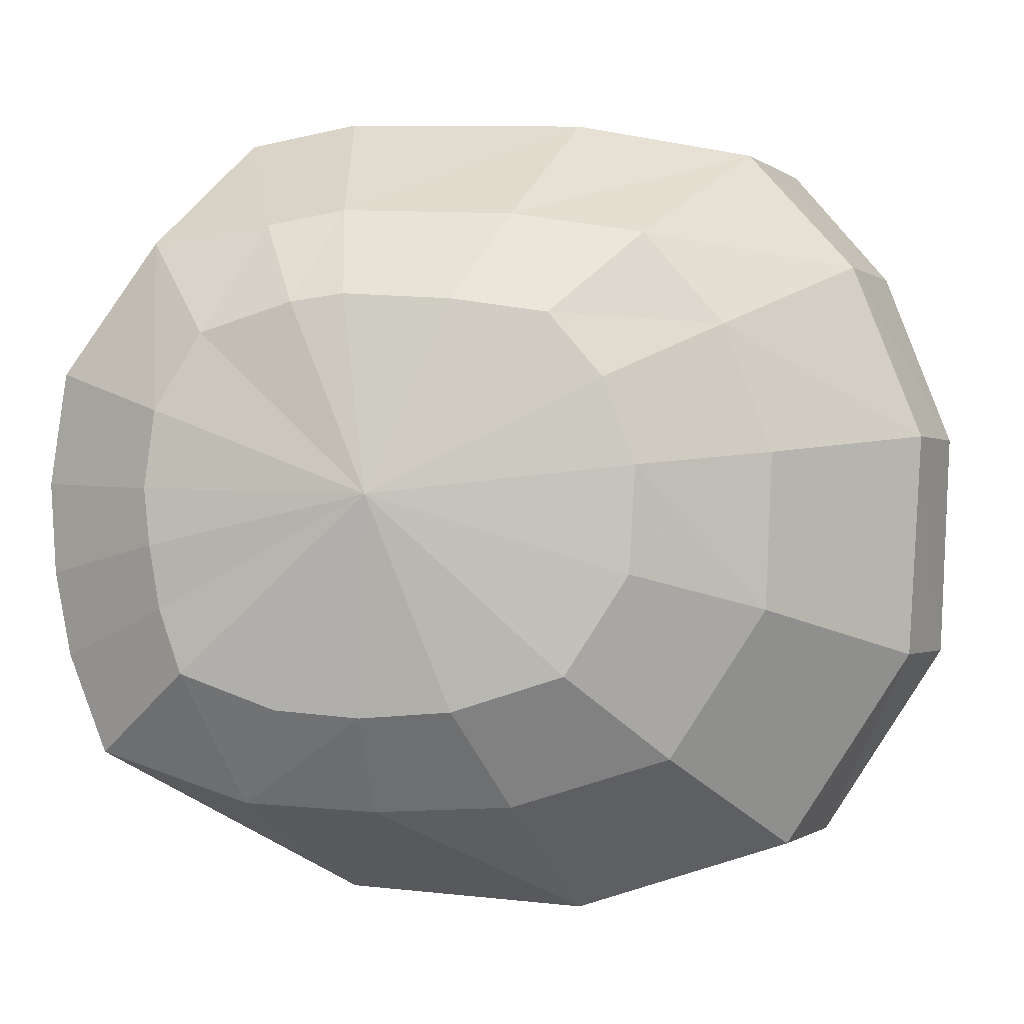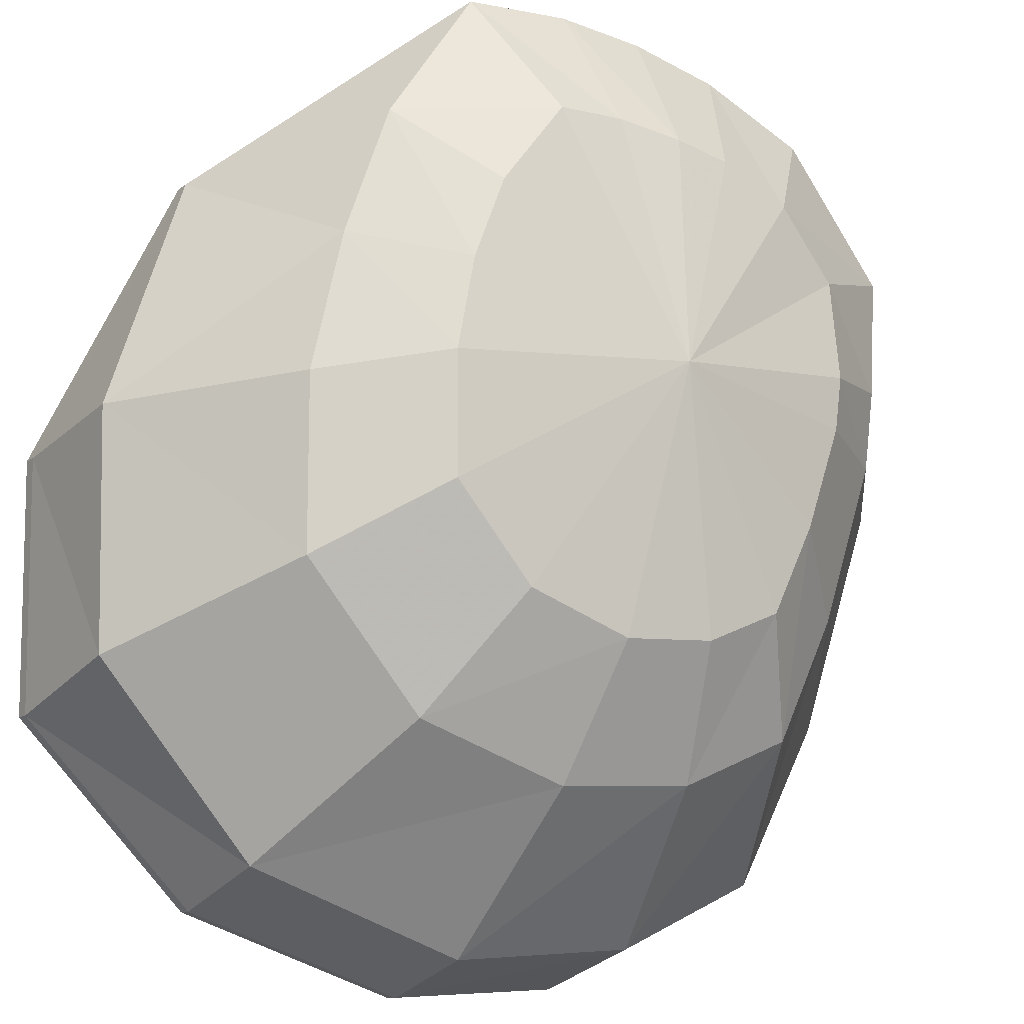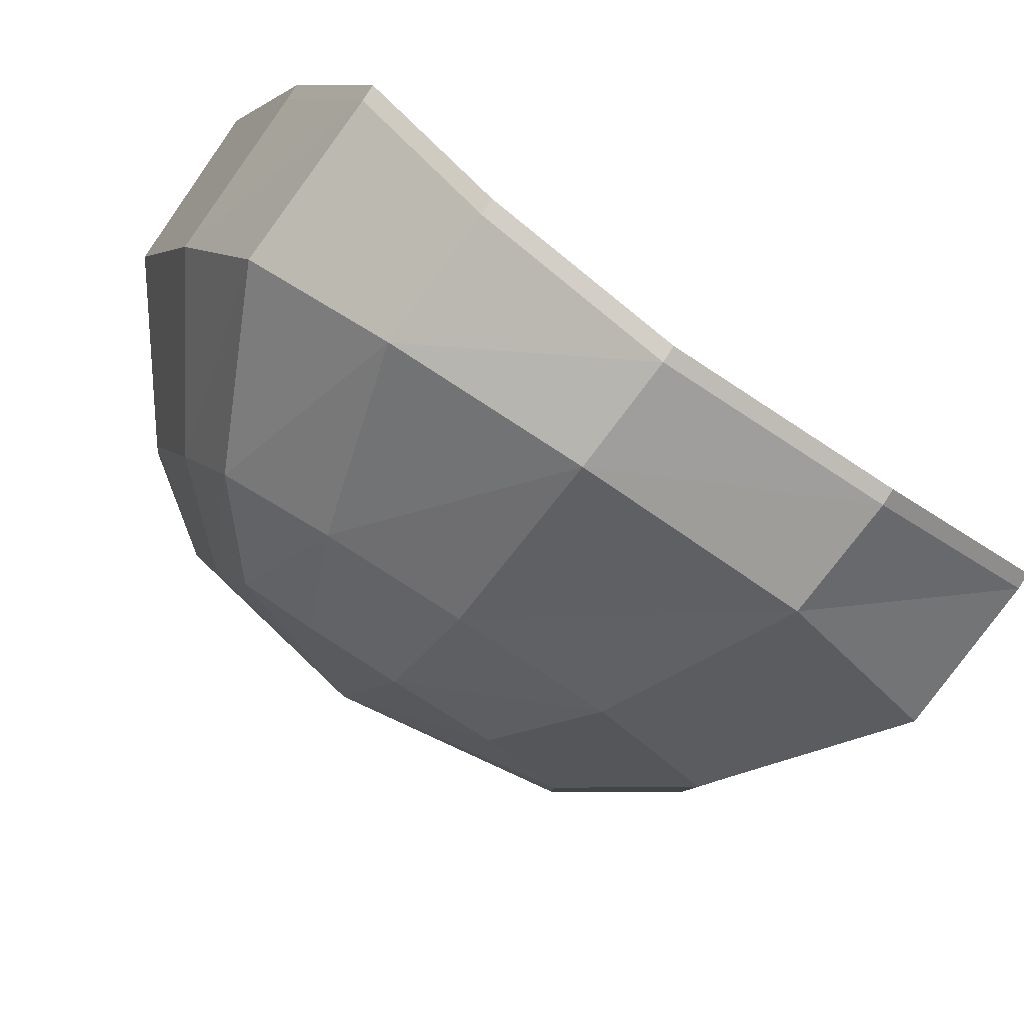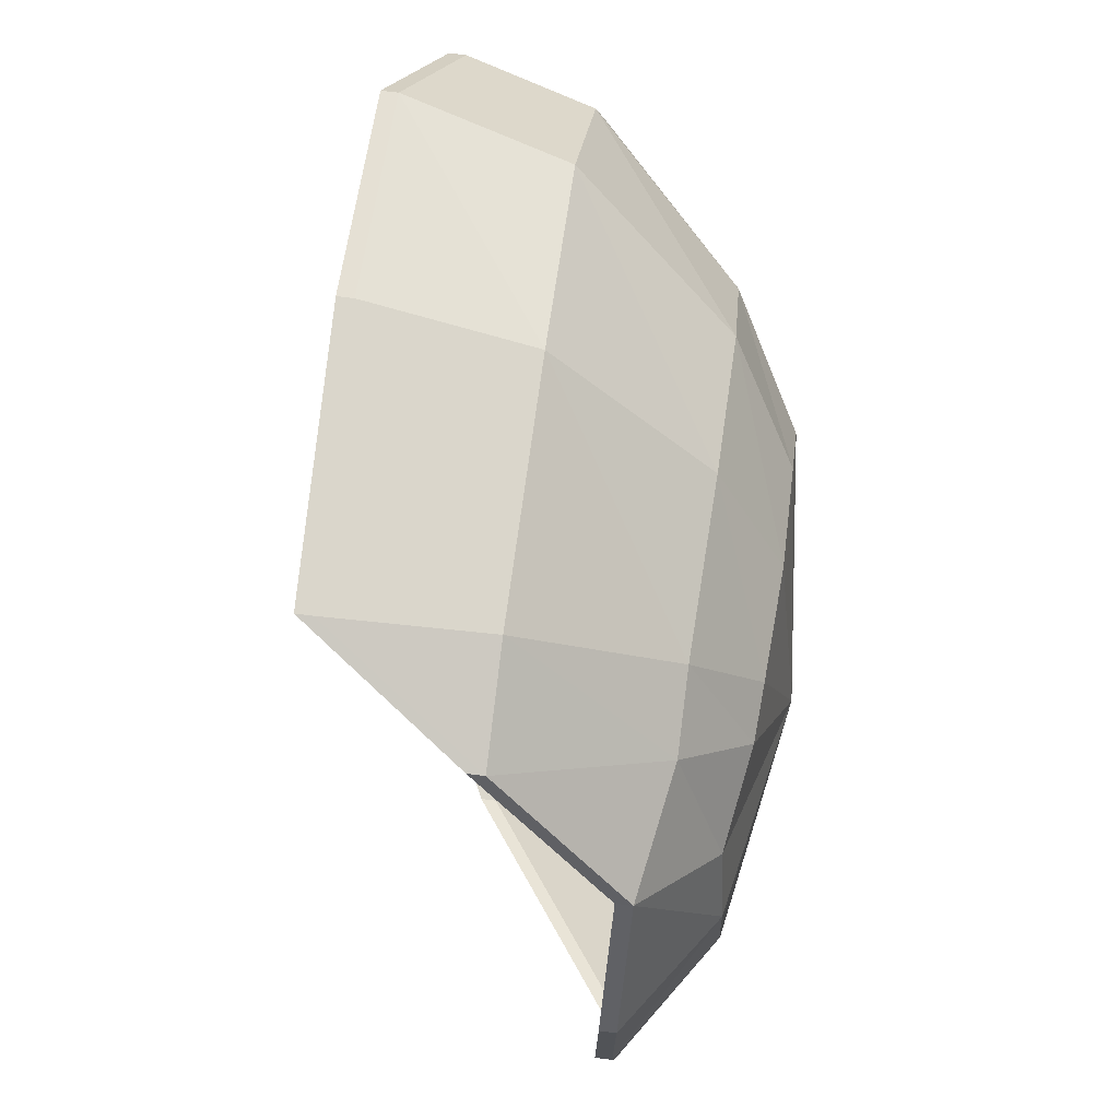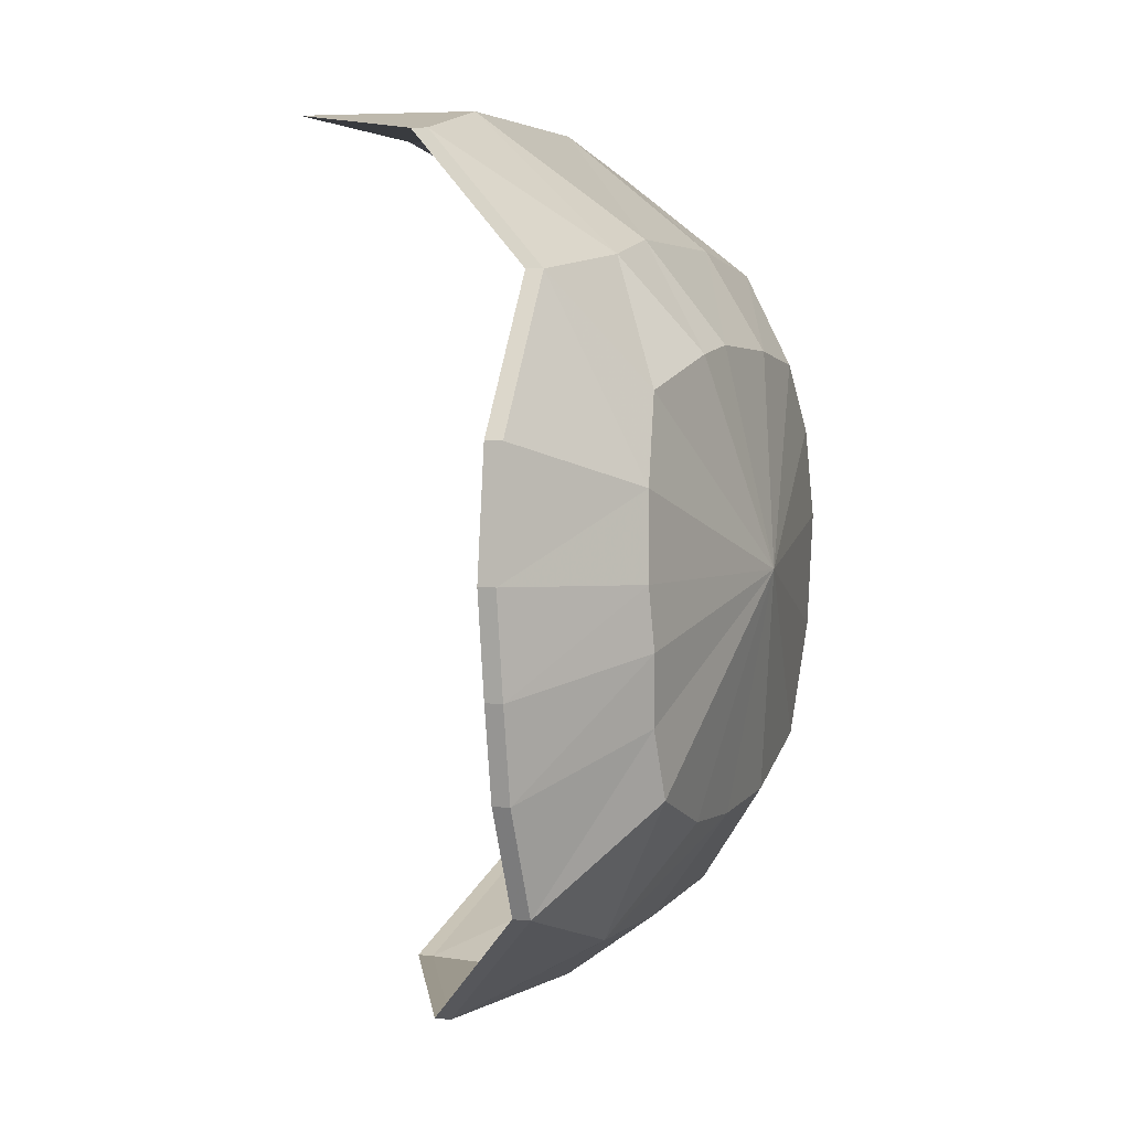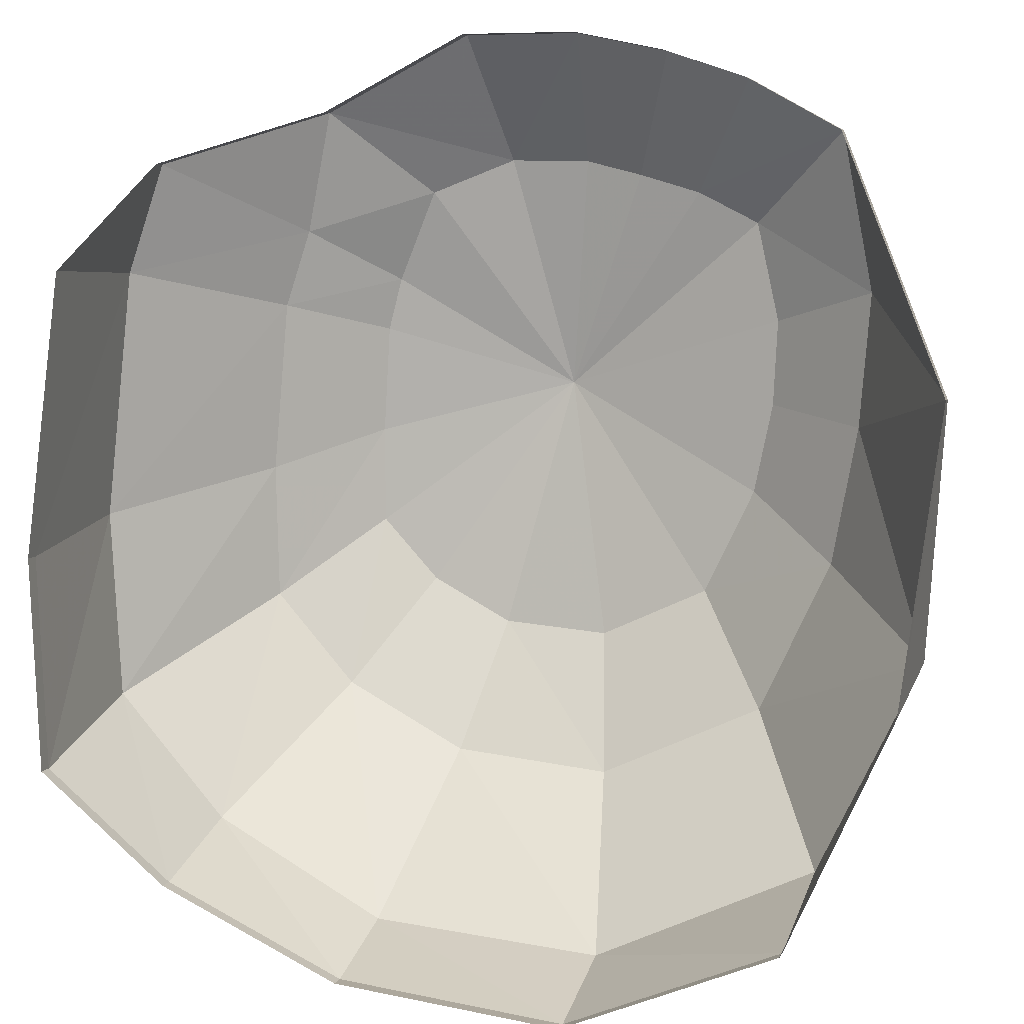
<metadata>
{"format":"obj","ext":"obj","renderer":"f3d","projection":"perspective","resolution":1024,"background":"white","views":[{"elev":-0.9,"azim":-56.3,"up":"+Z"},{"elev":-43.0,"azim":-125.2,"up":"+Y"},{"elev":-66.4,"azim":53.0,"up":"+Y"},{"elev":75.5,"azim":-146.4,"up":"+Z"},{"elev":5.5,"azim":-134.3,"up":"+Z"},{"elev":33.5,"azim":107.6,"up":"+Y"}]}
</metadata>
<code>
v 0.5547 -1.227 -0.3984
v 0.5781 -1.367 -0.1797
v 0.4531 -1.383 -0.1797
v 0.3906 -1.258 -0.3984
v 0.4531 -0.9844 -0.4766
v 0.4688 -0.9766 -0.4766
v 0.5703 -1.219 -0.3984
v 0.5938 -1.359 -0.1797
v 0.5703 -1.383 0.07031
v 0.4531 -1.398 0.07031
v 0.2344 -1.32 0.04688
v 0.2344 -1.312 -0.125
v 0.1875 -1.219 -0.2891
v 0.2891 -1.039 -0.4766
v 0.1953 -0.7812 -0.4609
v 0.2109 -0.7734 -0.4609
v 0.5625 -1.305 0.2656
v 0.5547 -1.188 0.3984
v 0.375 -1.219 0.3984
v 0.4219 -1.328 0.2656
v 0.5859 -1.375 0.07031
v 0.5781 -1.297 0.2656
v 0.5703 -1.18 0.3984
v 0.4609 -0.9844 0.4375
v 0.2891 -1.039 0.4375
v 0.1094 -1.062 0.3125
v 0.1719 -1.195 0.2891
v 0.2109 -1.273 0.1875
v 0.3203 -0.7188 0.4453
v 0.1719 -0.7969 0.4453
v 0.03125 -0.8906 0.3203
v -0.03125 -0.9375 0.2188
v 0.01562 -1.047 0.2109
v 0.0625 -1.141 0.1953
v 0.08594 -1.195 0.125
v 0.1094 -1.062 -0.3438
v 0.04688 -0.9219 -0.3516
v -0.01562 -0.7891 -0.3438
v -0.07812 -0.6328 -0.2891
v -0.0625 -0.625 -0.2891
v 0.1172 -0.6875 0.4219
v -0.04688 -0.6797 0.2891
v -0.007812 -0.8125 0.3047
v 0.3359 -0.7109 0.4453
v 0.1328 -0.6797 0.4219
v -0.03125 -0.6719 0.2891
v -0.09375 -0.5859 0.1406
v -0.1172 -0.7422 0.09375
v -0.08594 -0.7812 0.1797
v -0.05469 -0.8828 0.2109
v 0.1016 -1.219 -0.08594
v 0.07031 -1.156 -0.1953
v 0.01562 -1.047 -0.2344
v -0.02344 -0.9531 -0.2422
v -0.0625 -0.8672 -0.2344
v -0.1094 -0.7734 -0.1953
v -0.1172 -0.75 -0.125
v -0.09375 -0.5938 -0.1797
v -0.07812 -0.5859 -0.1797
v 0.1016 -1.227 0.03125
v -0.05469 -0.9844 0
v -0.125 -0.7422 -0.05469
v -0.1016 -0.5781 -0.08594
v -0.08594 -0.5703 -0.08594
v -0.125 -0.7344 0.007812
v -0.1016 -0.5703 0.01562
v -0.07812 -0.5781 0.1406
v -0.08594 -0.5625 0.01562
v 0.4766 -0.9766 0.4375
f 1 2 3
f 1 3 4
f 1 4 5
f 1 5 6
f 1 6 7
f 1 7 2
f 2 7 8
f 2 8 9
f 2 9 10
f 2 10 3
f 4 14 5
f 5 14 15
f 5 15 16
f 5 16 6
f 17 18 19
f 17 19 20
f 17 20 9
f 17 9 21
f 17 21 22
f 17 22 18
f 18 22 23
f 18 23 24
f 18 24 25
f 18 25 19
f 20 10 9
f 24 29 30
f 24 30 25
f 41 30 29
f 41 29 44
f 41 44 45
f 9 8 21
f 24 23 69
f 24 69 29
f 29 69 44
f 3 10 11
f 3 11 12
f 3 12 4
f 4 12 13
f 4 13 14
f 19 25 26
f 19 26 27
f 19 27 20
f 20 27 28
f 20 28 10
f 25 30 31
f 25 31 26
f 28 11 10
f 14 13 36
f 14 36 37
f 14 37 15
f 15 37 38
f 15 38 39
f 15 39 40
f 15 40 16
f 41 42 43
f 41 43 30
f 41 45 42
f 42 45 46
f 42 46 47
f 42 47 48
f 42 48 49
f 42 49 43
f 43 31 30
f 38 56 39
f 39 56 57
f 39 57 58
f 39 58 59
f 39 59 40
f 57 62 58
f 58 62 63
f 58 63 64
f 58 64 59
f 65 66 63
f 65 63 62
f 65 48 66
f 66 48 47
f 66 47 67
f 66 67 68
f 66 68 63
f 63 68 64
f 47 46 67
f 26 31 32
f 26 32 33
f 26 33 27
f 27 33 34
f 27 34 28
f 28 34 35
f 28 35 11
f 43 49 50
f 43 50 31
f 13 12 51
f 13 51 52
f 13 52 36
f 36 52 53
f 36 53 37
f 37 53 54
f 37 54 38
f 38 54 55
f 38 55 56
f 12 11 60
f 12 60 51
f 51 60 61
f 51 61 52
f 52 61 53
f 53 61 54
f 54 61 55
f 55 61 56
f 56 61 57
f 57 61 62
f 65 62 61
f 65 61 48
f 11 35 60
f 60 35 61
f 61 35 34
f 61 34 33
f 61 33 32
f 61 32 50
f 61 50 49
f 61 49 48
f 31 50 32

</code>
